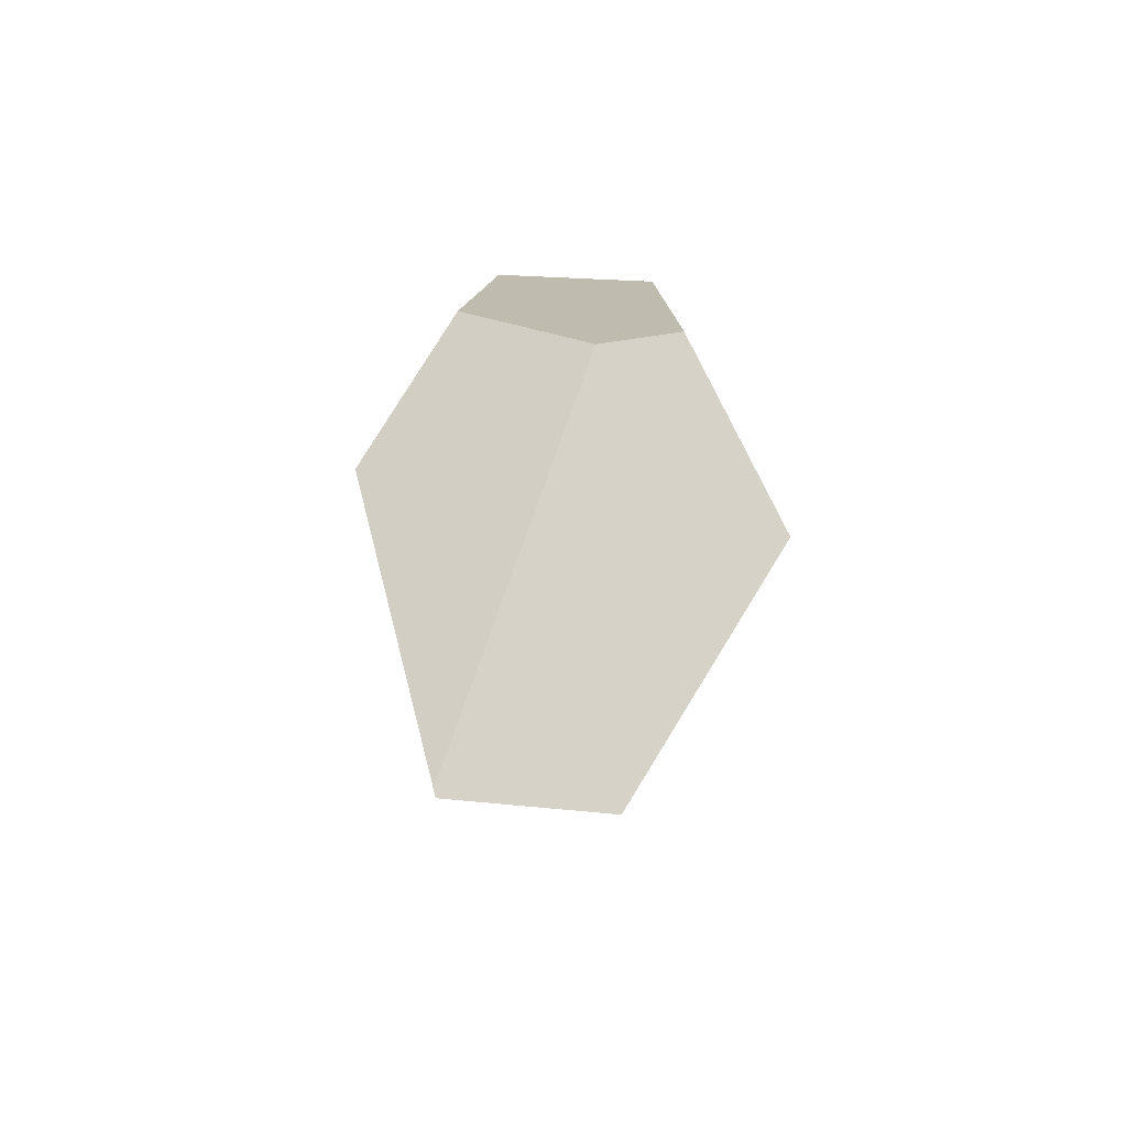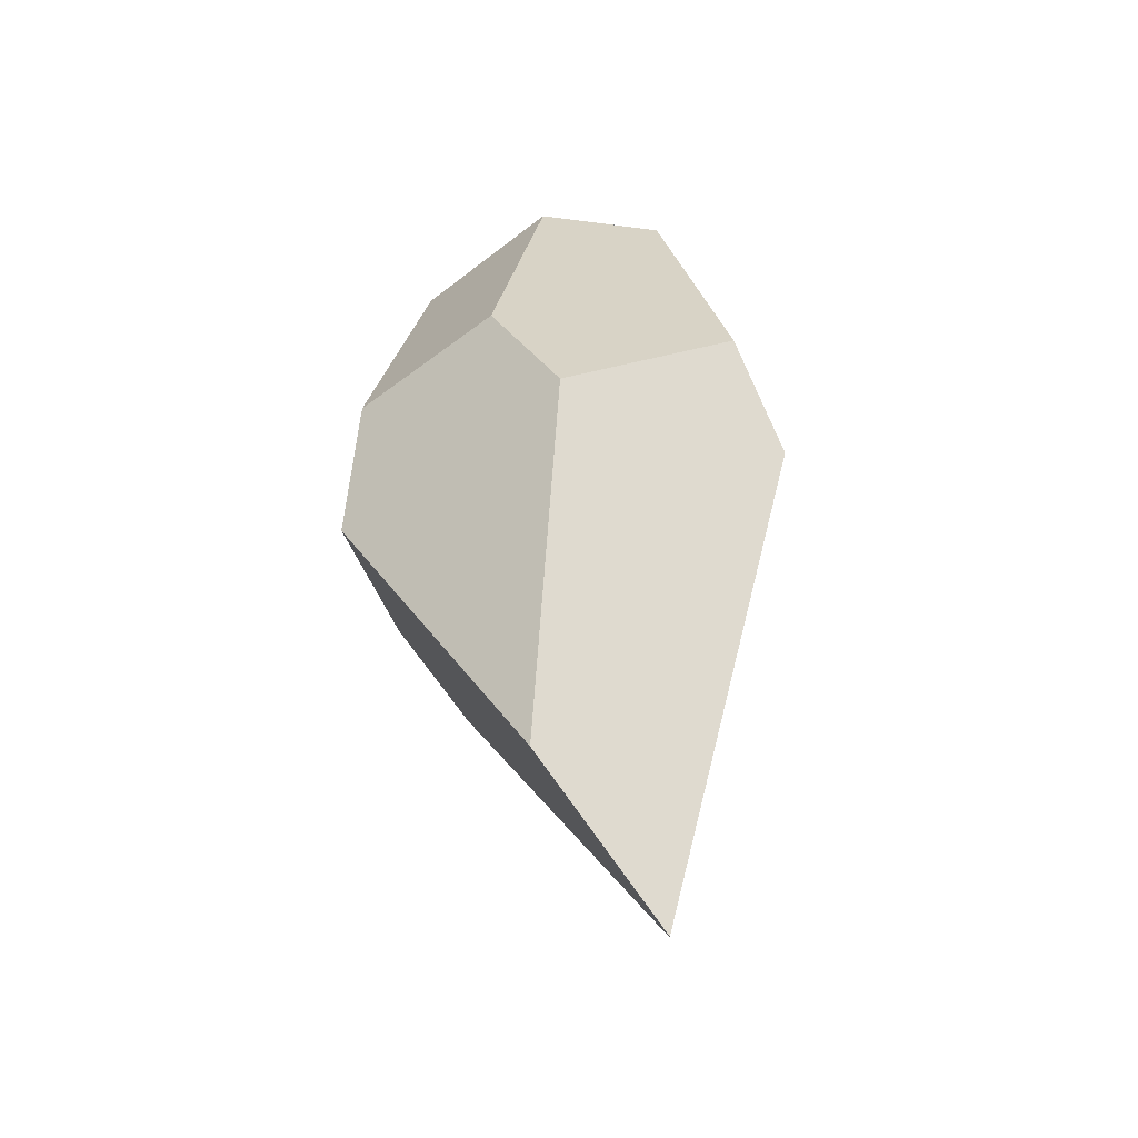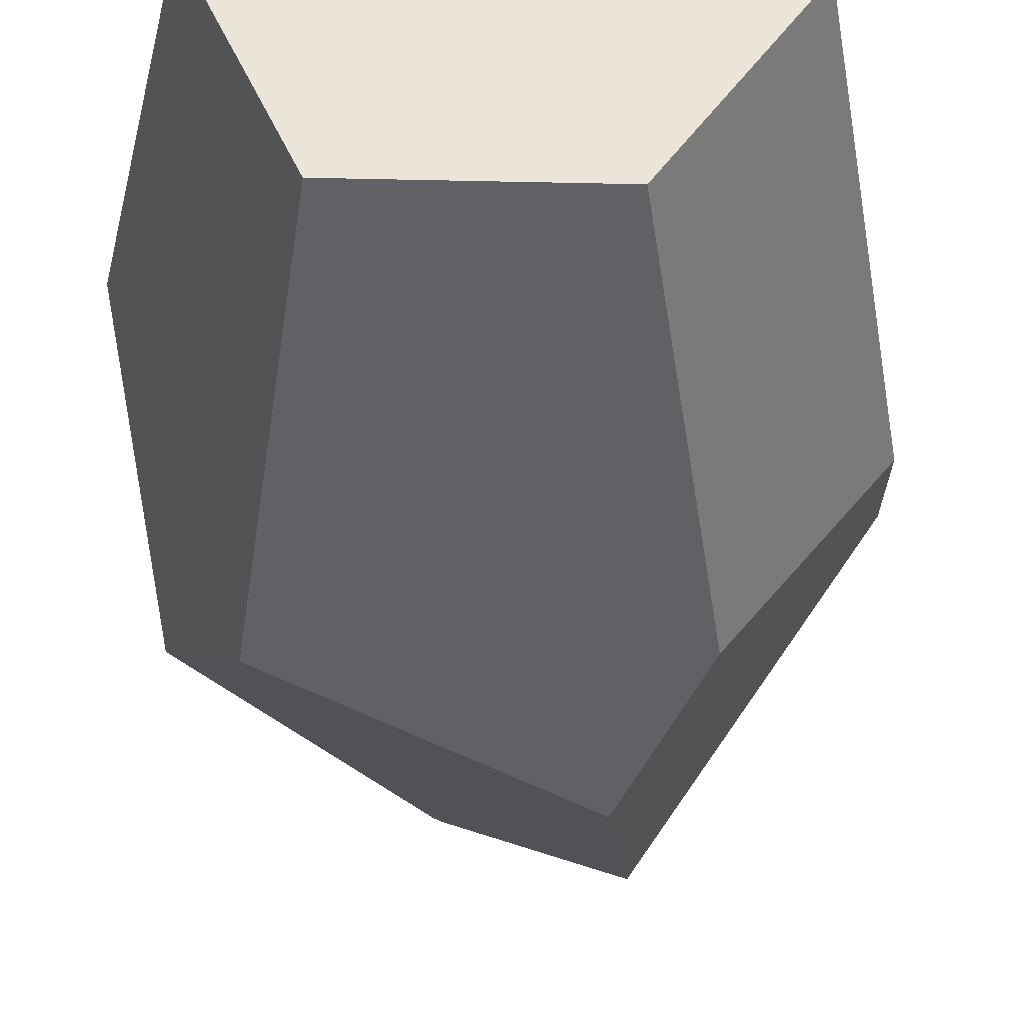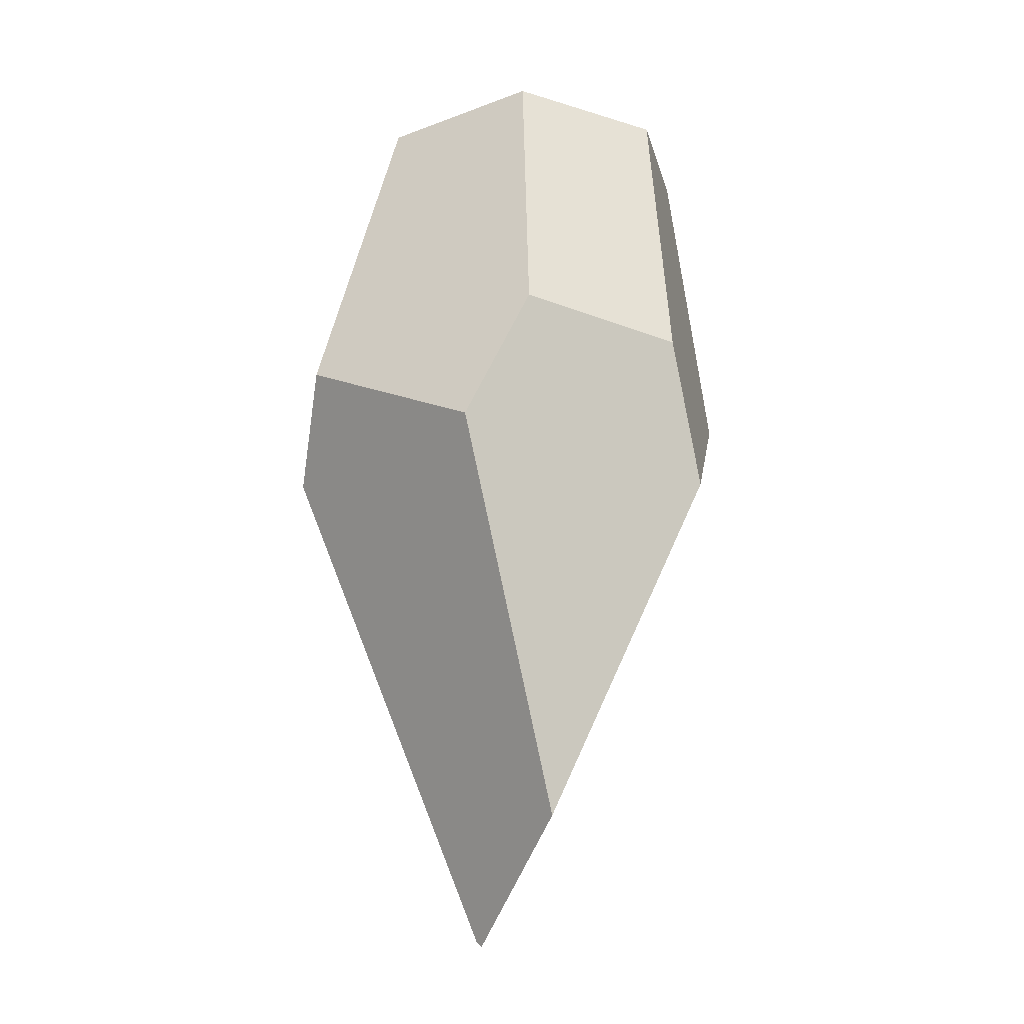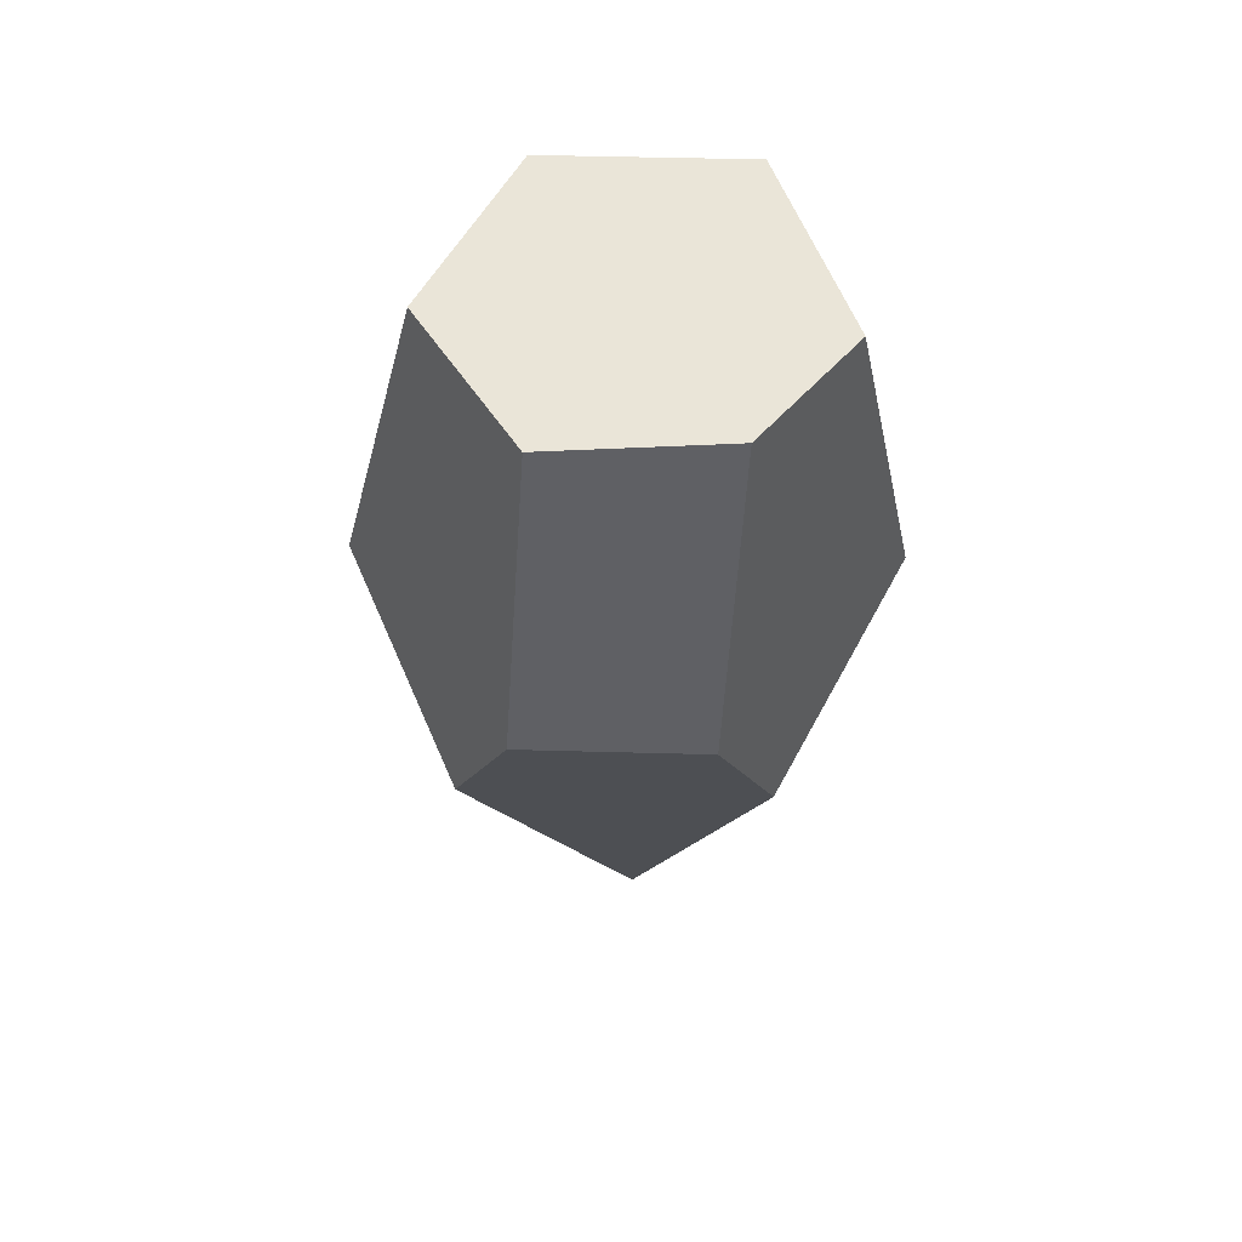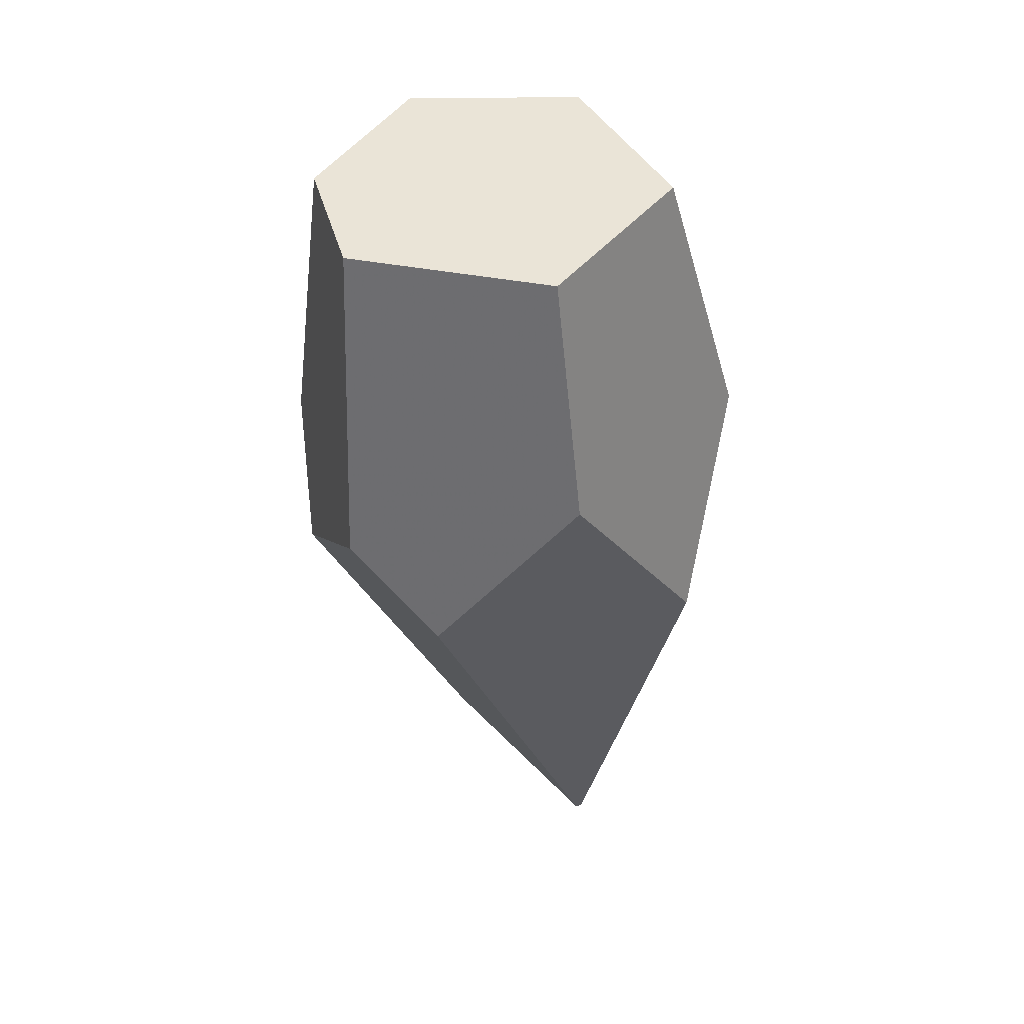
<metadata>
{"format":"obj","ext":"obj","renderer":"f3d","projection":"perspective","resolution":1024,"background":"white","views":[{"elev":-60.7,"azim":-68.1,"up":"+Z"},{"elev":-57.4,"azim":92.2,"up":"+Z"},{"elev":-38.6,"azim":3.0,"up":"+Y"},{"elev":-27.1,"azim":25.8,"up":"+Z"},{"elev":54.8,"azim":53.0,"up":"+Z"},{"elev":46.6,"azim":175.3,"up":"+Z"}]}
</metadata>
<code>
v -1.447 -0.6213 -1.911
v -1.647 -0.4685 -0.9143
v -1.372 -0.3153 -0.434
v -1.07 -0.3233 -0.8049
v -1.435 -0.6209 -1.923
v -1.757 -0.7361 -0.5231
v -1.71 -1.047 -0.8767
v -1.586 -1.209 -0.6823
v -1.143 -0.8643 -1.724
v -1.152 -1.281 -0.9318
v -0.7896 -0.7977 -0.9617
v -0.7873 -0.9472 -0.6628
v -1.012 -1.247 -0.6445
v -0.8921 -0.4224 -0.6126
v -1.442 -1.108 0.03698
v -1.08 -1.136 0.037
v -1.598 -0.7534 0.05358
v -0.8693 -0.8463 0.05186
v -0.9237 -0.5684 0.06513
v -1.33 -0.4441 0.06961
f 1 2 3
f 3 4 1
f 1 4 5
f 6 2 1
f 1 7 6
f 8 1 5
f 5 9 8
f 8 9 10
f 7 1 8
f 10 9 11
f 12 13 11
f 11 13 10
f 11 9 5
f 5 4 11
f 11 4 14
f 10 13 15
f 15 8 10
f 15 13 16
f 15 17 6
f 6 7 15
f 7 8 15
f 12 11 18
f 18 11 14
f 14 19 18
f 18 13 12
f 16 13 18
f 3 2 20
f 20 2 6
f 6 17 20
f 20 4 3
f 14 4 20
f 20 19 14
f 17 15 20
f 20 15 16
f 20 18 19
f 16 18 20

</code>
